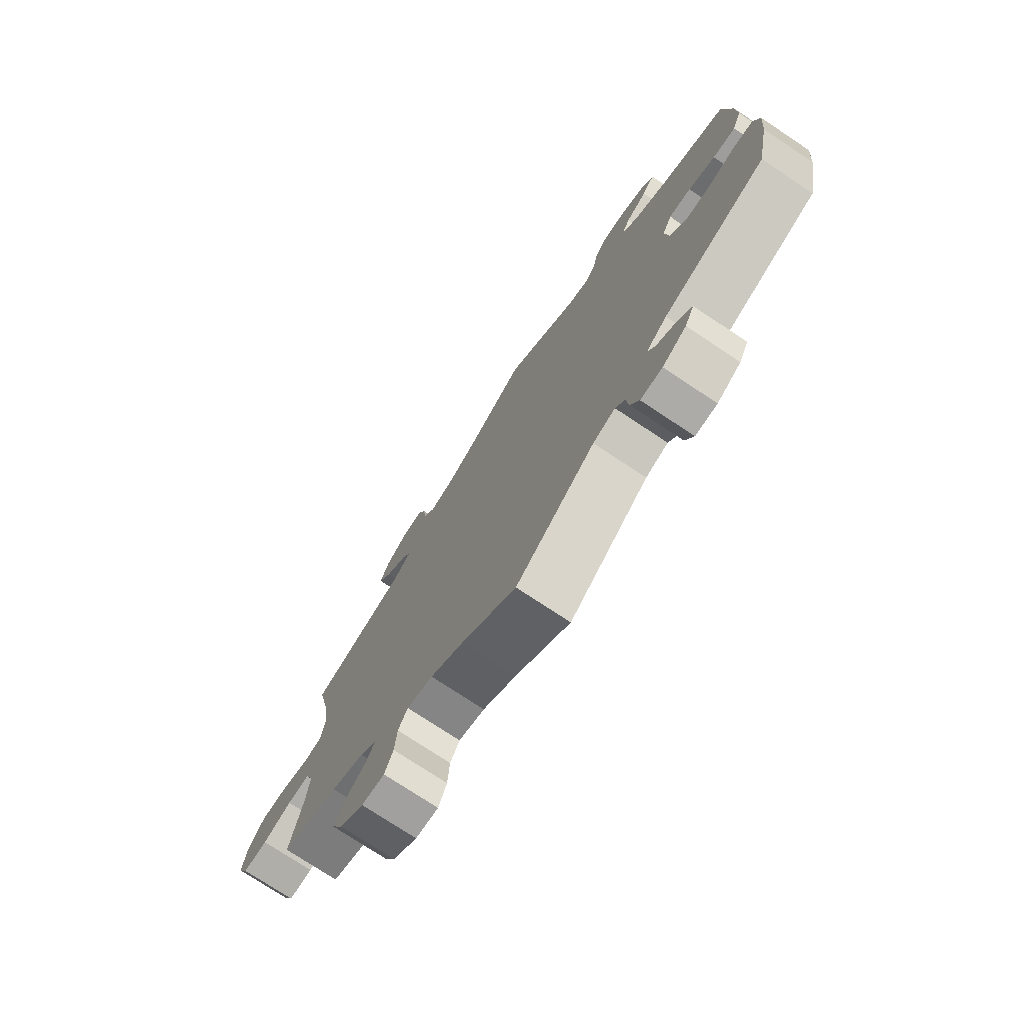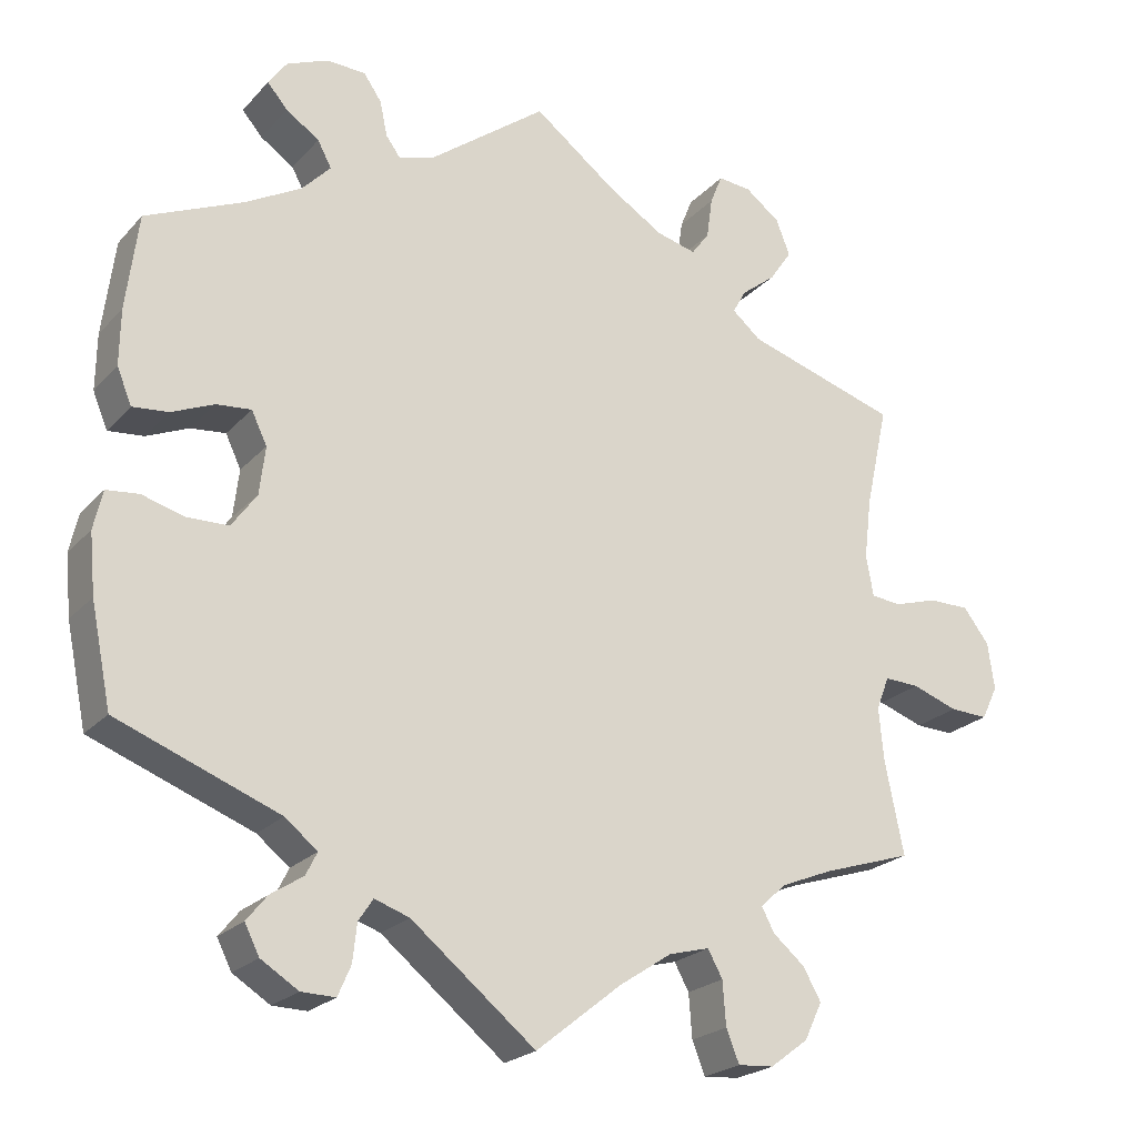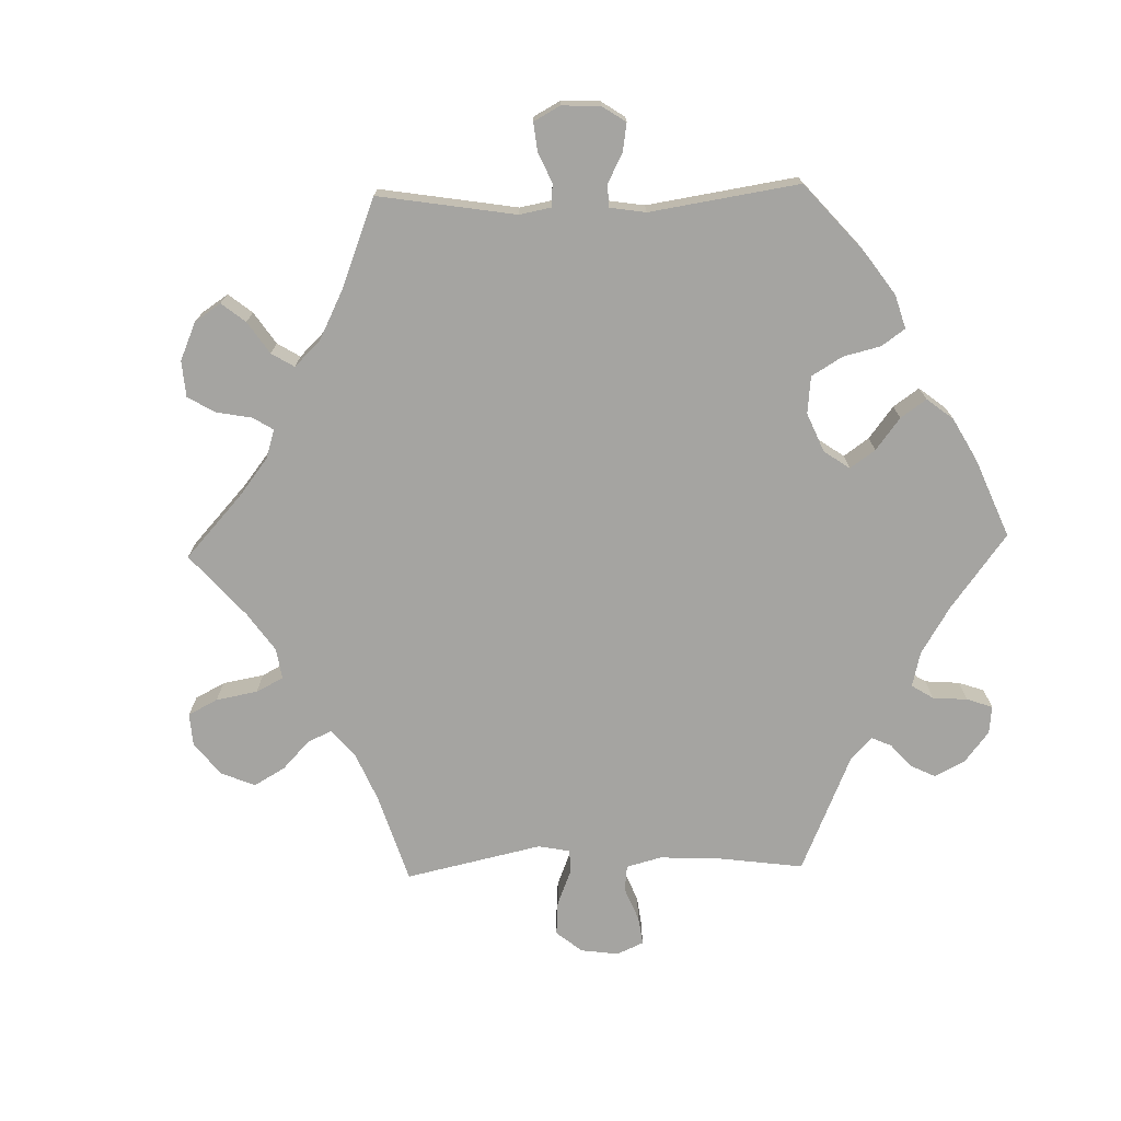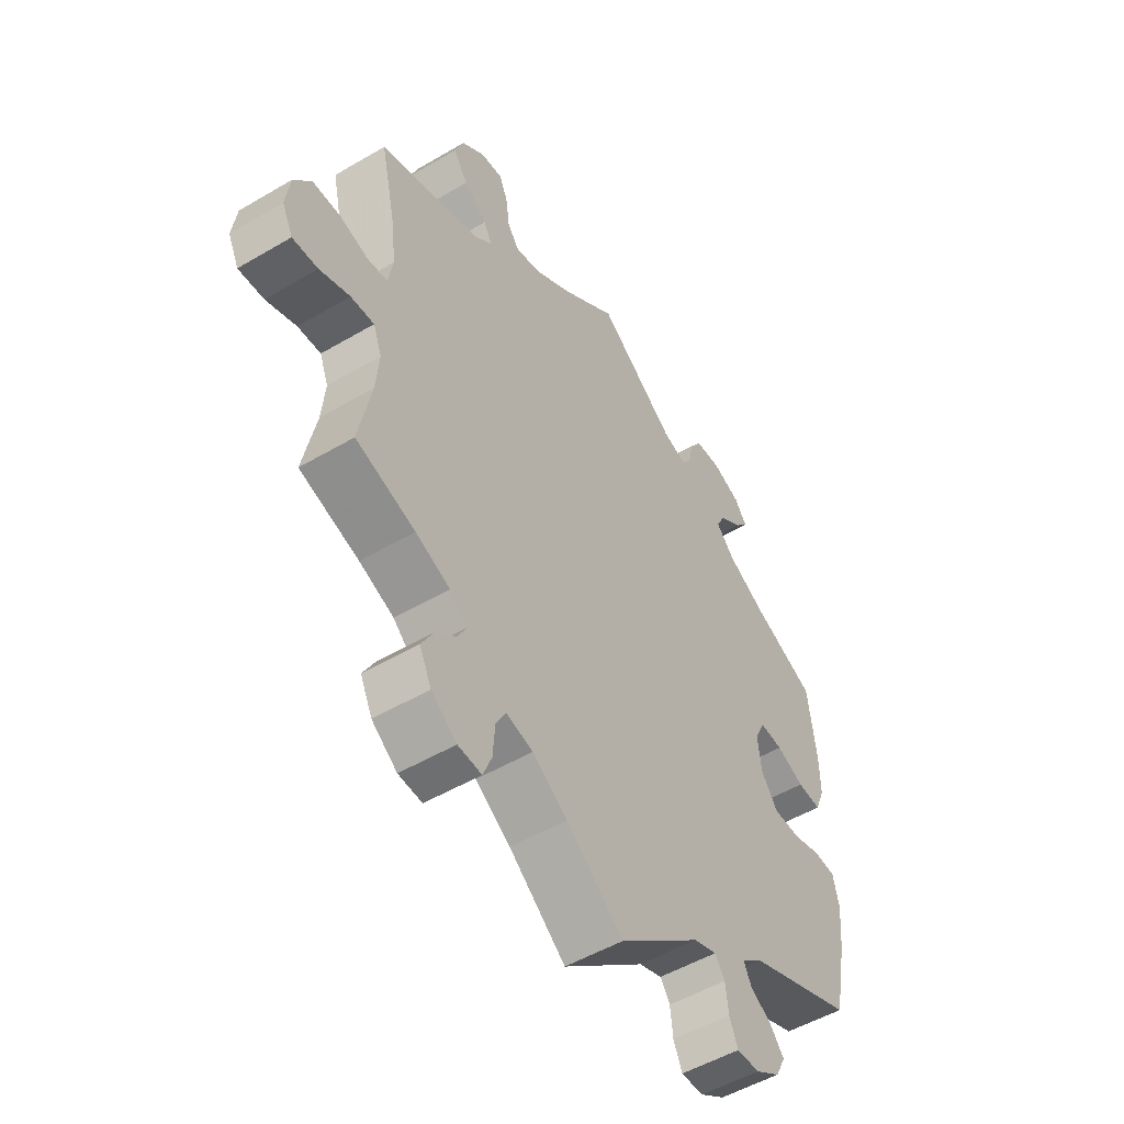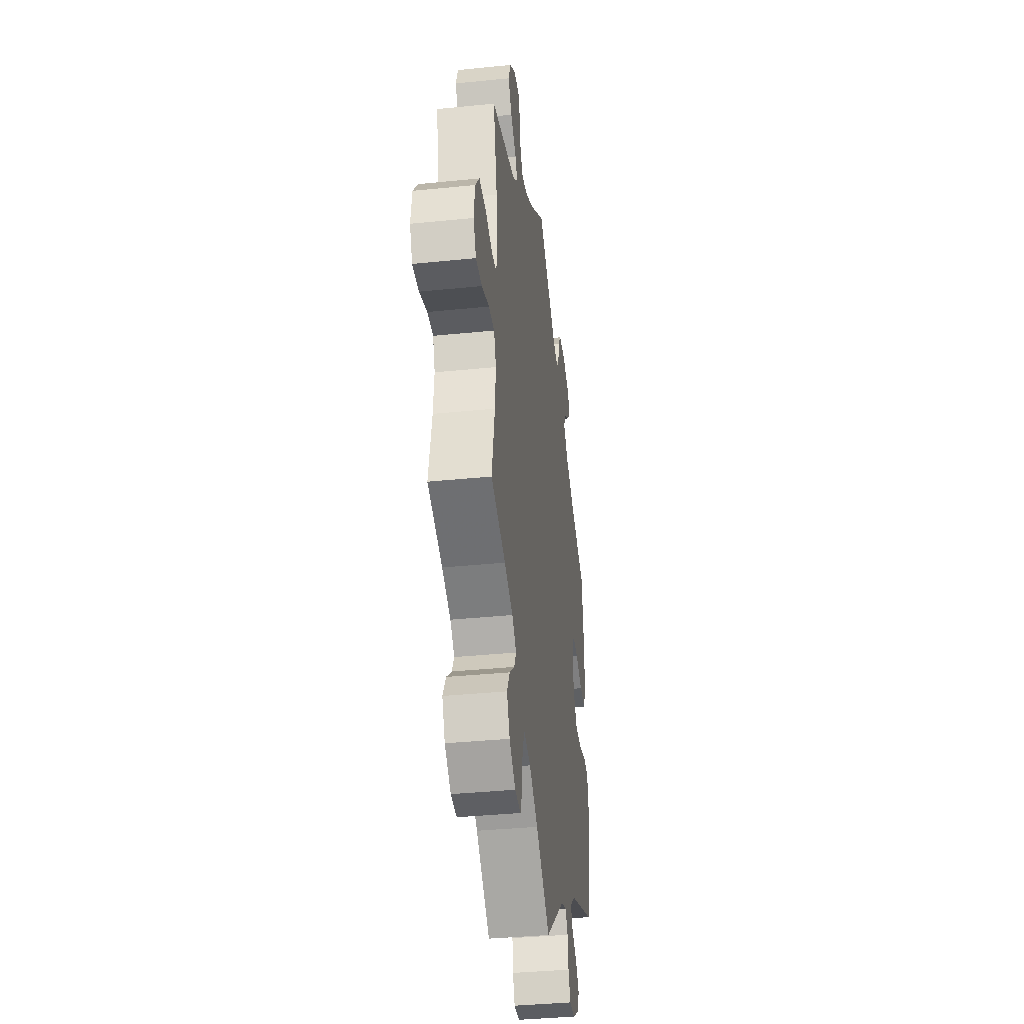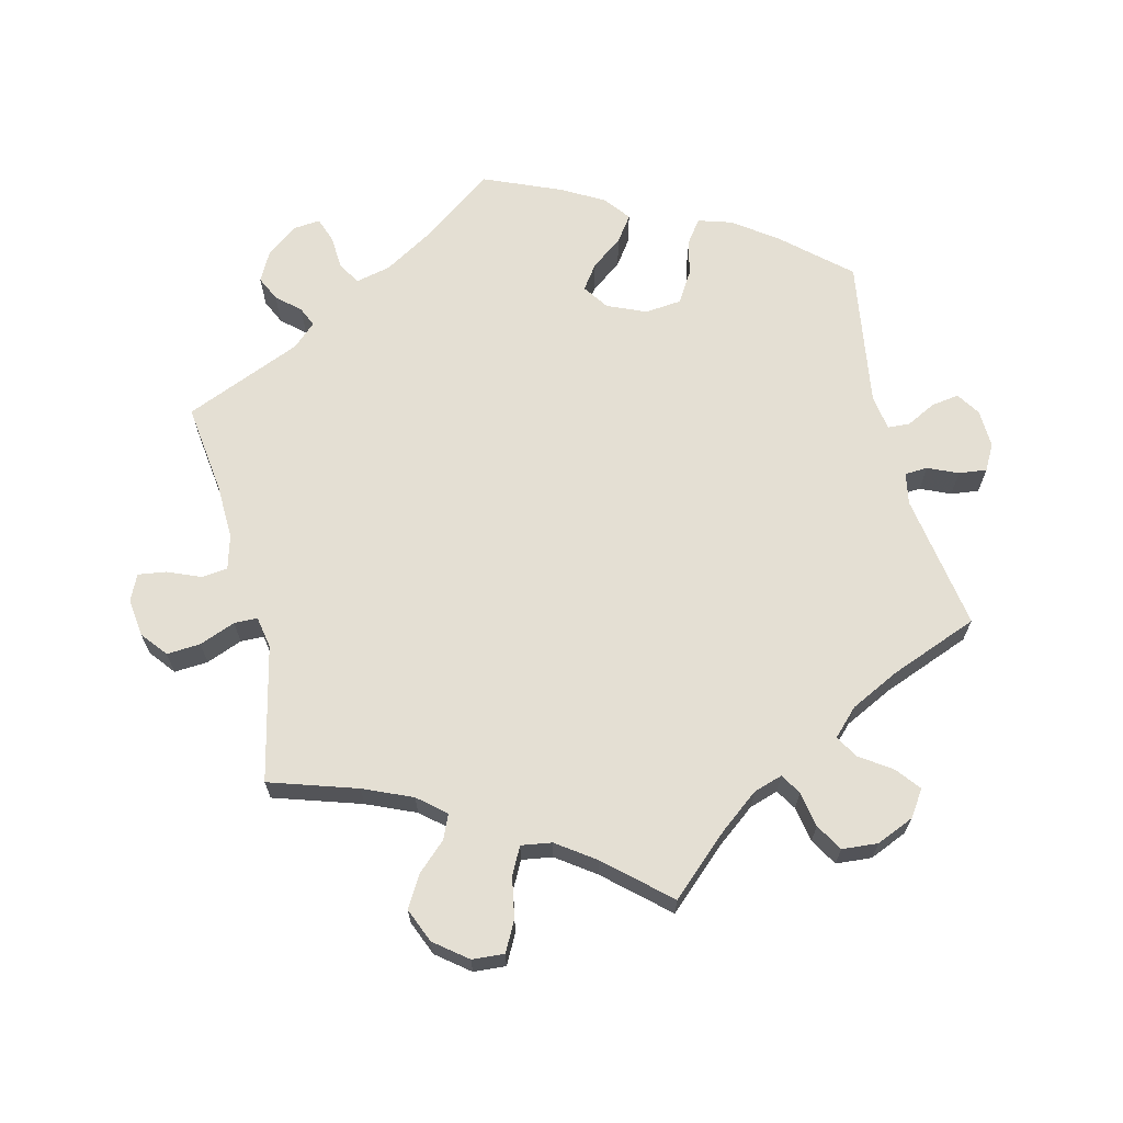
<metadata>
{"format":"obj","ext":"obj","renderer":"f3d","projection":"perspective","resolution":1024,"background":"white","views":[{"elev":-75.3,"azim":-123.6,"up":"+Z"},{"elev":-22.4,"azim":-30.2,"up":"+Z"},{"elev":-73.2,"azim":-148.4,"up":"+Y"},{"elev":-51.5,"azim":122.6,"up":"+Z"},{"elev":-37.4,"azim":97.4,"up":"+Z"},{"elev":66.5,"azim":106.4,"up":"+Y"}]}
</metadata>
<code>
v -0.381 0.07 0.341
v -0.312 0.07 0.379
v -0.277 0.07 0.416
v -0.294 0.07 0.448
v -0.335 0.07 0.476
v -0.36 0.07 0.505
v -0.337 0.07 0.537
v -0.286 0.07 0.558
v -0.238 0.07 0.556
v -0.216 0.07 0.524
v -0.207 0.07 0.481
v -0.189 0.07 0.456
v -0.146 0.07 0.469
v -0.001 0.07 0.578
v 0.102 0.07 0.499
v 0.169 0.07 0.457
v 0.218 0.07 0.444
v 0.24 0.07 0.474
v 0.247 0.07 0.525
v 0.262 0.07 0.562
v 0.303 0.07 0.558
v 0.346 0.07 0.525
v 0.363 0.07 0.481
v 0.336 0.07 0.441
v 0.293 0.07 0.407
v 0.277 0.07 0.378
v 0.312 0.07 0.348
v 0.5 0.07 0.289
v 0.472 0.07 0.162
v 0.463 0.07 0.087
v 0.472 0.07 0.037
v 0.509 0.07 0.033
v 0.562 0.07 0.049
v 0.613 0.07 0.049
v 0.645 0.07 0.007
v 0.653 0.07 -0.051
v 0.633 0.07 -0.092
v 0.586 0.07 -0.09
v 0.53 0.07 -0.07
v 0.487 0.07 -0.068
v 0.471 0.07 -0.109
v 0.477 0.07 -0.175
v 0.5 0.07 -0.289
v 0.39 0.07 -0.324
v 0.326 0.07 -0.35
v 0.294 0.07 -0.379
v 0.31 0.07 -0.409
v 0.349 0.07 -0.442
v 0.371 0.07 -0.481
v 0.349 0.07 -0.527
v 0.302 0.07 -0.562
v 0.258 0.07 -0.565
v 0.242 0.07 -0.525
v 0.238 0.07 -0.471
v 0.22 0.07 -0.438
v 0.17 0.07 -0.451
v 0.105 0.07 -0.494
v 0 0.07 -0.578
v -0.153 0.07 -0.454
v -0.196 0.07 -0.439
v -0.214 0.07 -0.466
v -0.219 0.07 -0.512
v -0.235 0.07 -0.549
v -0.277 0.07 -0.548
v -0.323 0.07 -0.519
v -0.341 0.07 -0.483
v -0.316 0.07 -0.452
v -0.276 0.07 -0.426
v -0.262 0.07 -0.398
v -0.302 0.07 -0.366
v -0.501 0.07 -0.289
v -0.526 0.07 -0.166
v -0.533 0.07 -0.092
v -0.522 0.07 -0.044
v -0.482 0.07 -0.04
v -0.43 0.07 -0.055
v -0.379 0.07 -0.054
v -0.348 0.07 -0.011
v -0.341 0.07 0.048
v -0.36 0.07 0.088
v -0.403 0.07 0.084
v -0.455 0.07 0.062
v -0.499 0.07 0.058
v -0.517 0.07 0.102
v -0.516 0.07 0.171
v -0.501 0.07 0.289
v -0.381 0 0.341
v -0.312 0 0.379
v -0.277 0 0.416
v -0.294 0 0.448
v -0.335 0 0.476
v -0.36 0 0.505
v -0.337 0 0.537
v -0.286 0 0.558
v -0.238 0 0.556
v -0.216 0 0.524
v -0.207 0 0.481
v -0.189 0 0.456
v -0.146 0 0.469
v -0.001 0 0.578
v 0.102 0 0.499
v 0.169 0 0.457
v 0.218 0 0.444
v 0.24 0 0.474
v 0.247 0 0.525
v 0.262 0 0.562
v 0.303 0 0.558
v 0.346 0 0.525
v 0.363 0 0.481
v 0.336 0 0.441
v 0.293 0 0.407
v 0.277 0 0.378
v 0.312 0 0.348
v 0.5 0 0.289
v 0.472 0 0.162
v 0.463 0 0.087
v 0.472 0 0.037
v 0.509 0 0.033
v 0.562 0 0.049
v 0.613 0 0.049
v 0.645 0 0.007
v 0.653 0 -0.051
v 0.633 0 -0.092
v 0.586 0 -0.09
v 0.53 0 -0.07
v 0.487 0 -0.068
v 0.471 0 -0.109
v 0.477 0 -0.175
v 0.5 0 -0.289
v 0.39 0 -0.324
v 0.326 0 -0.35
v 0.294 0 -0.379
v 0.31 0 -0.409
v 0.349 0 -0.442
v 0.371 0 -0.481
v 0.349 0 -0.527
v 0.302 0 -0.562
v 0.258 0 -0.565
v 0.242 0 -0.525
v 0.238 0 -0.471
v 0.22 0 -0.438
v 0.17 0 -0.451
v 0.105 0 -0.494
v 0 0 -0.578
v -0.153 0 -0.454
v -0.196 0 -0.439
v -0.214 0 -0.466
v -0.219 0 -0.512
v -0.235 0 -0.549
v -0.277 0 -0.548
v -0.323 0 -0.519
v -0.341 0 -0.483
v -0.316 0 -0.452
v -0.276 0 -0.426
v -0.262 0 -0.398
v -0.302 0 -0.366
v -0.501 0 -0.289
v -0.526 0 -0.166
v -0.533 0 -0.092
v -0.522 0 -0.044
v -0.482 0 -0.04
v -0.43 0 -0.055
v -0.379 0 -0.054
v -0.348 0 -0.011
v -0.341 0 0.048
v -0.36 0 0.088
v -0.403 0 0.084
v -0.455 0 0.062
v -0.499 0 0.058
v -0.517 0 0.102
v -0.516 0 0.171
v -0.501 0 0.289
f 85 86 1
f 84 85 1 2
f 81 82 83 84
f 80 81 84 2
f 79 80 2 3
f 78 79 3
f 73 74 75 76
f 73 76 77
f 70 71 72 73
f 69 70 73 77
f 65 66 67 68
f 63 64 65 68
f 61 62 63 68
f 60 61 68 69
f 59 60 69 77
f 57 58 59 77
f 51 52 53 54
f 51 54 55
f 50 51 55
f 47 48 49 50
f 46 47 50 55
f 45 46 55 56
f 42 43 44
f 41 42 44 45
f 40 41 45 56
f 36 37 38 39
f 36 39 40
f 35 36 40
f 32 33 34 35
f 31 32 35 40
f 30 31 40 56
f 27 28 29
f 26 27 29 30
f 22 23 24 25
f 22 25 26
f 21 22 26
f 18 19 20 21
f 17 18 21 26
f 16 17 26 30
f 13 14 15
f 12 13 15 16
f 8 9 10 11
f 8 11 12
f 7 8 12
f 4 5 6 7
f 3 4 7 12
f 78 3 12 16
f 56 57 77 78
f 16 30 56 78
f 87 172 171
f 88 87 171 170
f 170 169 168 167
f 88 170 167 166
f 89 88 166 165
f 89 165 164
f 162 161 160 159
f 163 162 159
f 159 158 157 156
f 163 159 156 155
f 154 153 152 151
f 154 151 150 149
f 154 149 148 147
f 155 154 147 146
f 163 155 146 145
f 163 145 144 143
f 140 139 138 137
f 141 140 137
f 141 137 136
f 136 135 134 133
f 141 136 133 132
f 142 141 132 131
f 130 129 128
f 131 130 128 127
f 142 131 127 126
f 125 124 123 122
f 126 125 122
f 126 122 121
f 121 120 119 118
f 126 121 118 117
f 142 126 117 116
f 115 114 113
f 116 115 113 112
f 111 110 109 108
f 112 111 108
f 112 108 107
f 107 106 105 104
f 112 107 104 103
f 116 112 103 102
f 101 100 99
f 102 101 99 98
f 97 96 95 94
f 98 97 94
f 98 94 93
f 93 92 91 90
f 98 93 90 89
f 102 98 89 164
f 164 163 143 142
f 164 142 116 102
f 1 87 88 2
f 2 88 89 3
f 3 89 90 4
f 4 90 91 5
f 5 91 92 6
f 6 92 93 7
f 7 93 94 8
f 8 94 95 9
f 9 95 96 10
f 10 96 97 11
f 11 97 98 12
f 12 98 99 13
f 13 99 100 14
f 14 100 101 15
f 15 101 102 16
f 16 102 103 17
f 17 103 104 18
f 18 104 105 19
f 19 105 106 20
f 20 106 107 21
f 21 107 108 22
f 22 108 109 23
f 23 109 110 24
f 24 110 111 25
f 25 111 112 26
f 26 112 113 27
f 27 113 114 28
f 28 114 115 29
f 29 115 116 30
f 30 116 117 31
f 31 117 118 32
f 32 118 119 33
f 33 119 120 34
f 34 120 121 35
f 35 121 122 36
f 36 122 123 37
f 37 123 124 38
f 38 124 125 39
f 39 125 126 40
f 40 126 127 41
f 41 127 128 42
f 42 128 129 43
f 43 129 130 44
f 44 130 131 45
f 45 131 132 46
f 46 132 133 47
f 47 133 134 48
f 48 134 135 49
f 49 135 136 50
f 50 136 137 51
f 51 137 138 52
f 52 138 139 53
f 53 139 140 54
f 54 140 141 55
f 55 141 142 56
f 56 142 143 57
f 57 143 144 58
f 58 144 145 59
f 59 145 146 60
f 60 146 147 61
f 61 147 148 62
f 62 148 149 63
f 63 149 150 64
f 64 150 151 65
f 65 151 152 66
f 66 152 153 67
f 67 153 154 68
f 68 154 155 69
f 69 155 156 70
f 70 156 157 71
f 71 157 158 72
f 72 158 159 73
f 73 159 160 74
f 74 160 161 75
f 75 161 162 76
f 76 162 163 77
f 77 163 164 78
f 78 164 165 79
f 79 165 166 80
f 80 166 167 81
f 81 167 168 82
f 82 168 169 83
f 83 169 170 84
f 84 170 171 85
f 85 171 172 86
f 86 172 87 1

</code>
